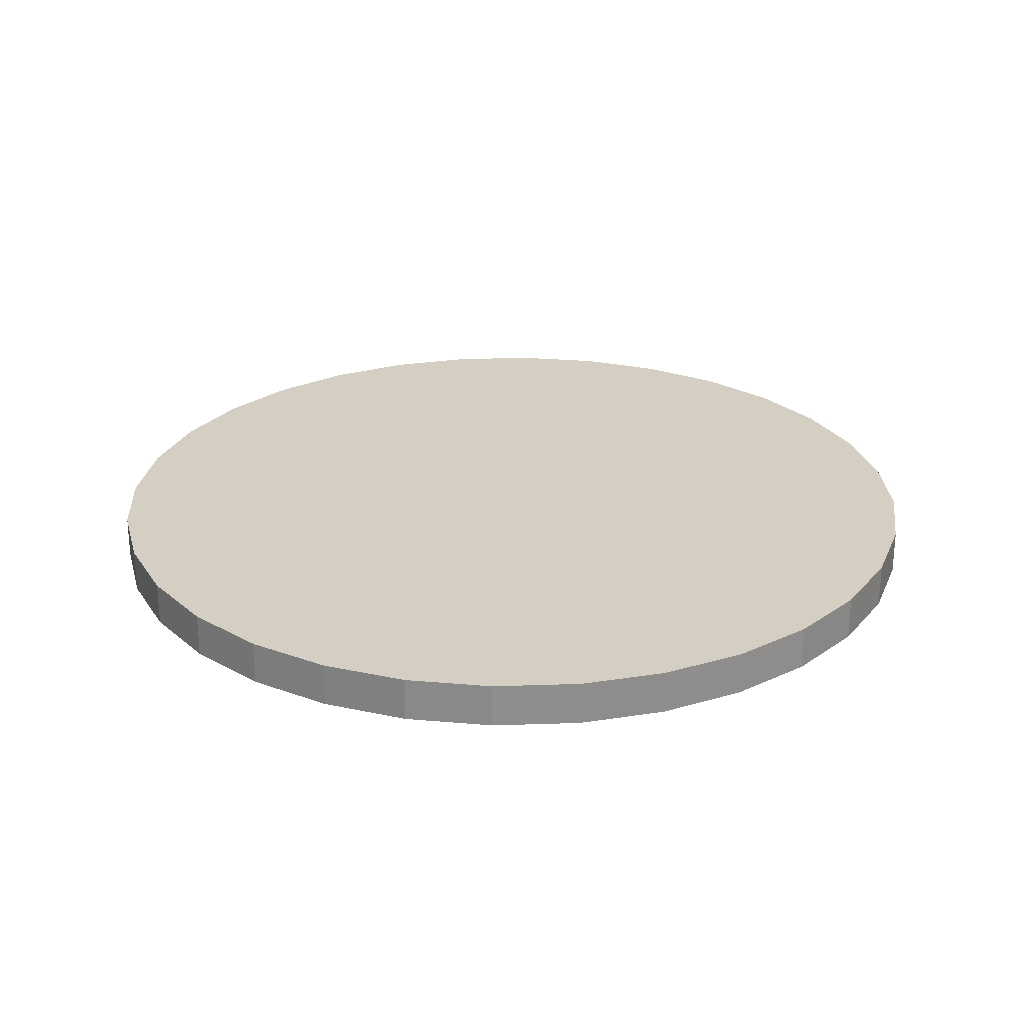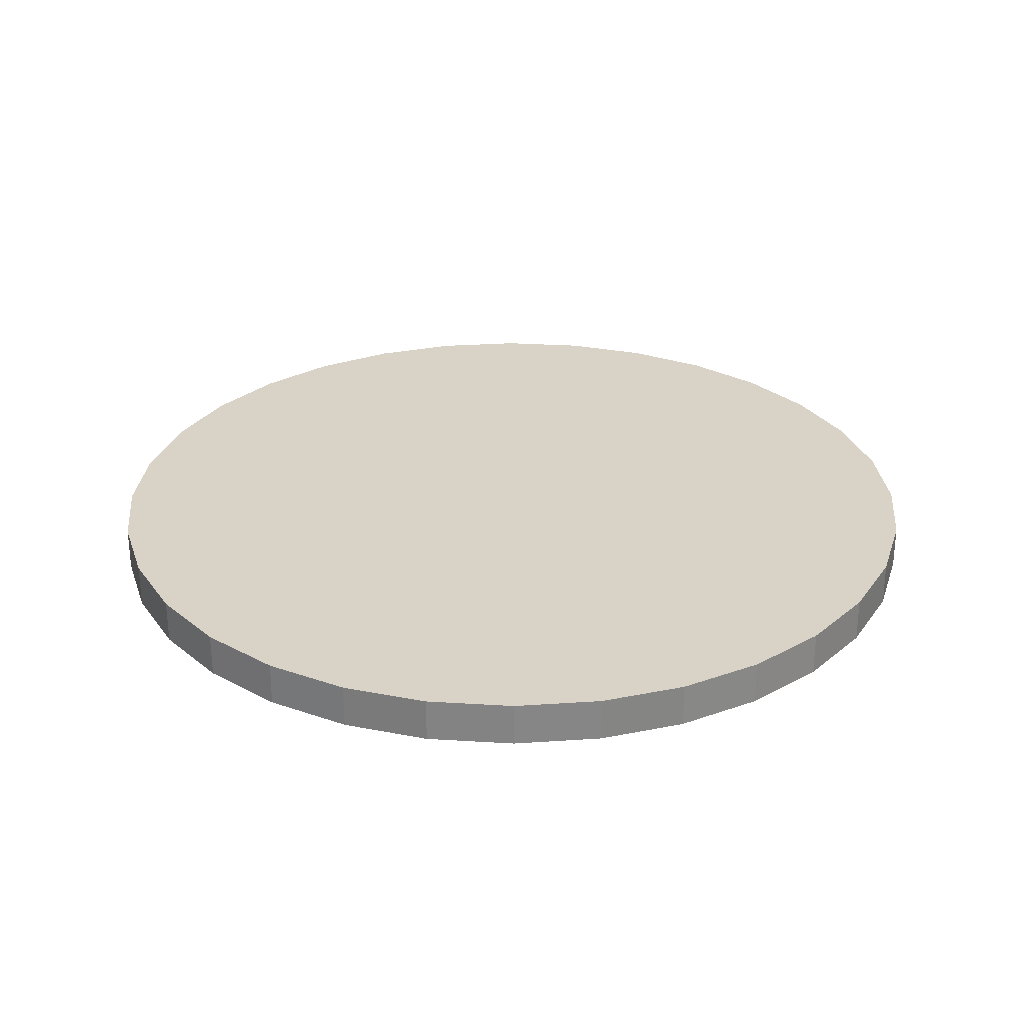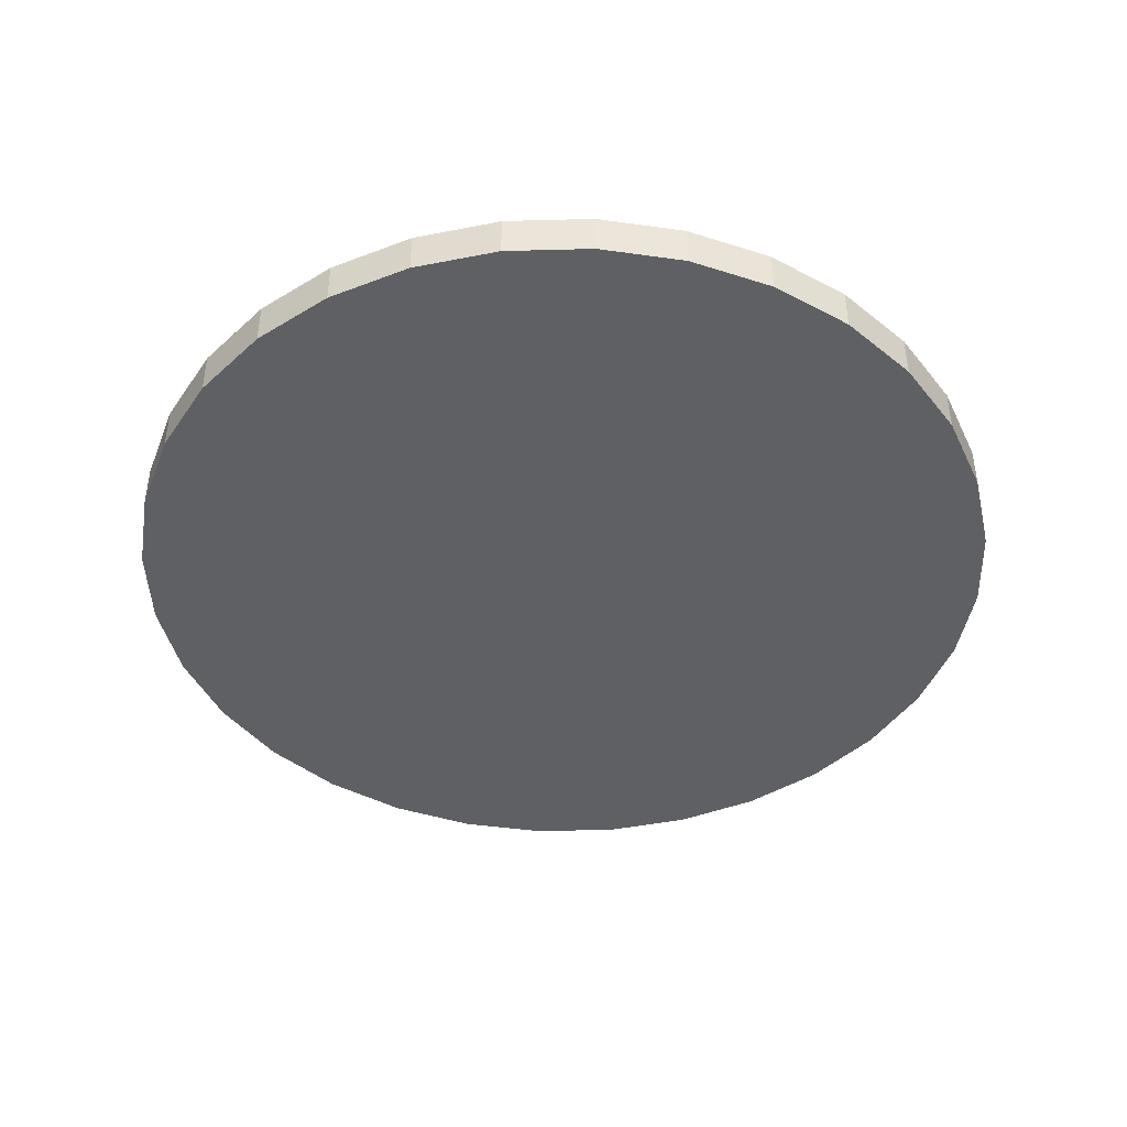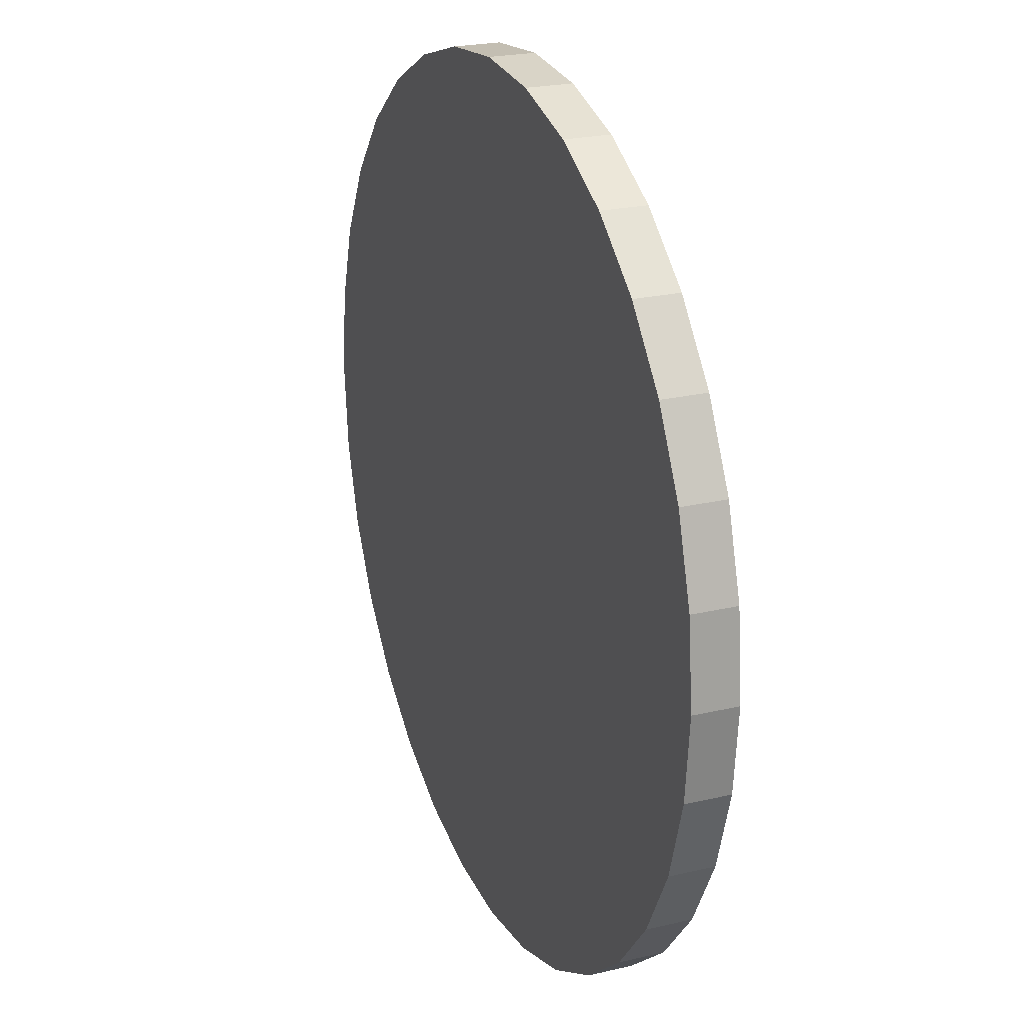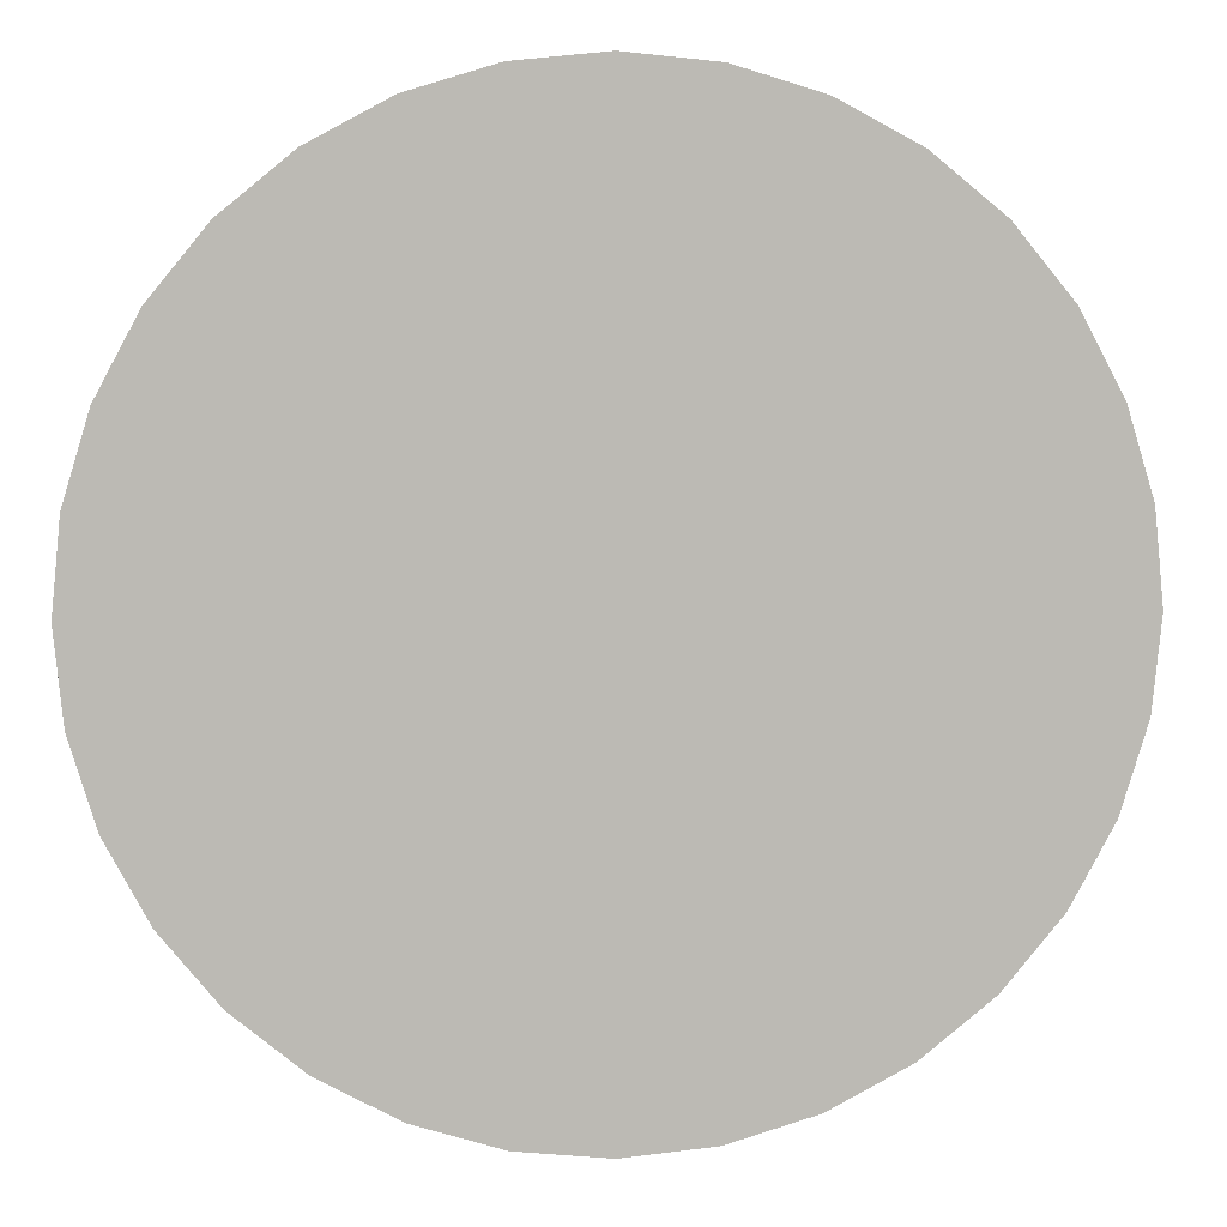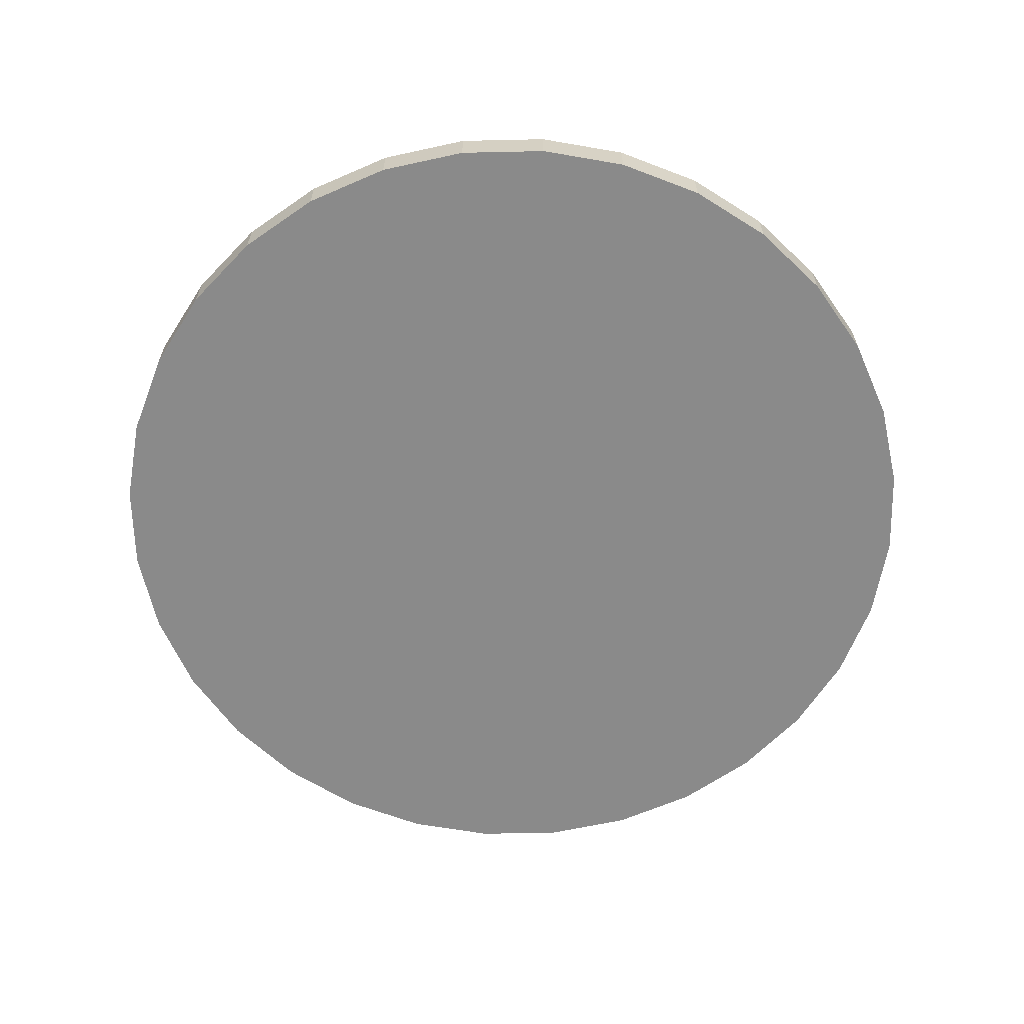
<metadata>
{"format":"obj","ext":"obj","renderer":"f3d","projection":"perspective","resolution":1024,"background":"white","views":[{"elev":25.4,"azim":25.0,"up":"+Z"},{"elev":28.2,"azim":-101.5,"up":"+Z"},{"elev":-43.6,"azim":18.7,"up":"+Z"},{"elev":23.1,"azim":-111.9,"up":"+Y"},{"elev":6.8,"azim":-4.8,"up":"+Y"},{"elev":-63.4,"azim":164.4,"up":"+Z"}]}
</metadata>
<code>
v -0 1 0.05
v -0.1951 0.9808 0.05
v -0.3827 0.9239 0.05
v -0.5556 0.8315 0.05
v -0.7071 0.7071 0.05
v -0.8315 0.5556 0.05
v -0.9239 0.3827 0.05
v -0.9808 0.1951 0.05
v -1 -0 0.05
v -0.9808 -0.1951 0.05
v -0.9239 -0.3827 0.05
v -0.8315 -0.5556 0.05
v -0.7071 -0.7071 0.05
v -0.5556 -0.8315 0.05
v -0.3827 -0.9239 0.05
v -0.1951 -0.9808 0.05
v 0 -1 0.05
v 0.1951 -0.9808 0.05
v 0.3827 -0.9239 0.05
v 0.5556 -0.8315 0.05
v 0.7071 -0.7071 0.05
v 0.8315 -0.5556 0.05
v 0.9239 -0.3827 0.05
v 0.9808 -0.1951 0.05
v 1 1e-06 0.05
v 0.9808 0.1951 0.05
v 0.9239 0.3827 0.05
v 0.8315 0.5556 0.05
v 0.7071 0.7071 0.05
v 0.5556 0.8315 0.05
v 0.3827 0.9239 0.05
v 0.1951 0.9808 0.05
v -0 1 -0.05
v -0.1951 0.9808 -0.05
v -0.3827 0.9239 -0.05
v -0.5556 0.8315 -0.05
v -0.7071 0.7071 -0.05
v -0.8315 0.5556 -0.05
v -0.9239 0.3827 -0.05
v -0.9808 0.1951 -0.05
v -1 -0 -0.05
v -0.9808 -0.1951 -0.05
v -0.9239 -0.3827 -0.05
v -0.8315 -0.5556 -0.05
v -0.7071 -0.7071 -0.05
v -0.5556 -0.8315 -0.05
v -0.3827 -0.9239 -0.05
v -0.1951 -0.9808 -0.05
v 0 -1 -0.05
v 0.1951 -0.9808 -0.05
v 0.3827 -0.9239 -0.05
v 0.5556 -0.8315 -0.05
v 0.7071 -0.7071 -0.05
v 0.8315 -0.5556 -0.05
v 0.9239 -0.3827 -0.05
v 0.9808 -0.1951 -0.05
v 1 1e-06 -0.05
v 0.9808 0.1951 -0.05
v 0.9239 0.3827 -0.05
v 0.8315 0.5556 -0.05
v 0.7071 0.7071 -0.05
v 0.5556 0.8315 -0.05
v 0.3827 0.9239 -0.05
v 0.1951 0.9808 -0.05
f 2 3 4 5 6 7 8 9 10 11 12 13 14 15 16 17 18 19 20 21 22 23 24 25 26 27 28 29 30 31 32 1
f 34 35 36 37 38 39 40 41 42 43 44 45 46 47 48 49 50 51 52 53 54 55 56 57 58 59 60 61 62 63 64 33
f 30 62 63 31
f 31 63 64 32
f 32 64 33 1
f 1 33 34 2
f 2 34 35 3
f 3 35 36 4
f 4 36 37 5
f 5 37 38 6
f 6 38 39 7
f 7 39 40 8
f 8 40 41 9
f 9 41 42 10
f 10 42 43 11
f 11 43 44 12
f 12 44 45 13
f 13 45 46 14
f 14 46 47 15
f 15 47 48 16
f 16 48 49 17
f 17 49 50 18
f 18 50 51 19
f 19 51 52 20
f 20 52 53 21
f 21 53 54 22
f 22 54 55 23
f 23 55 56 24
f 24 56 57 25
f 25 57 58 26
f 26 58 59 27
f 27 59 60 28
f 28 60 61 29
f 29 61 62 30

</code>
